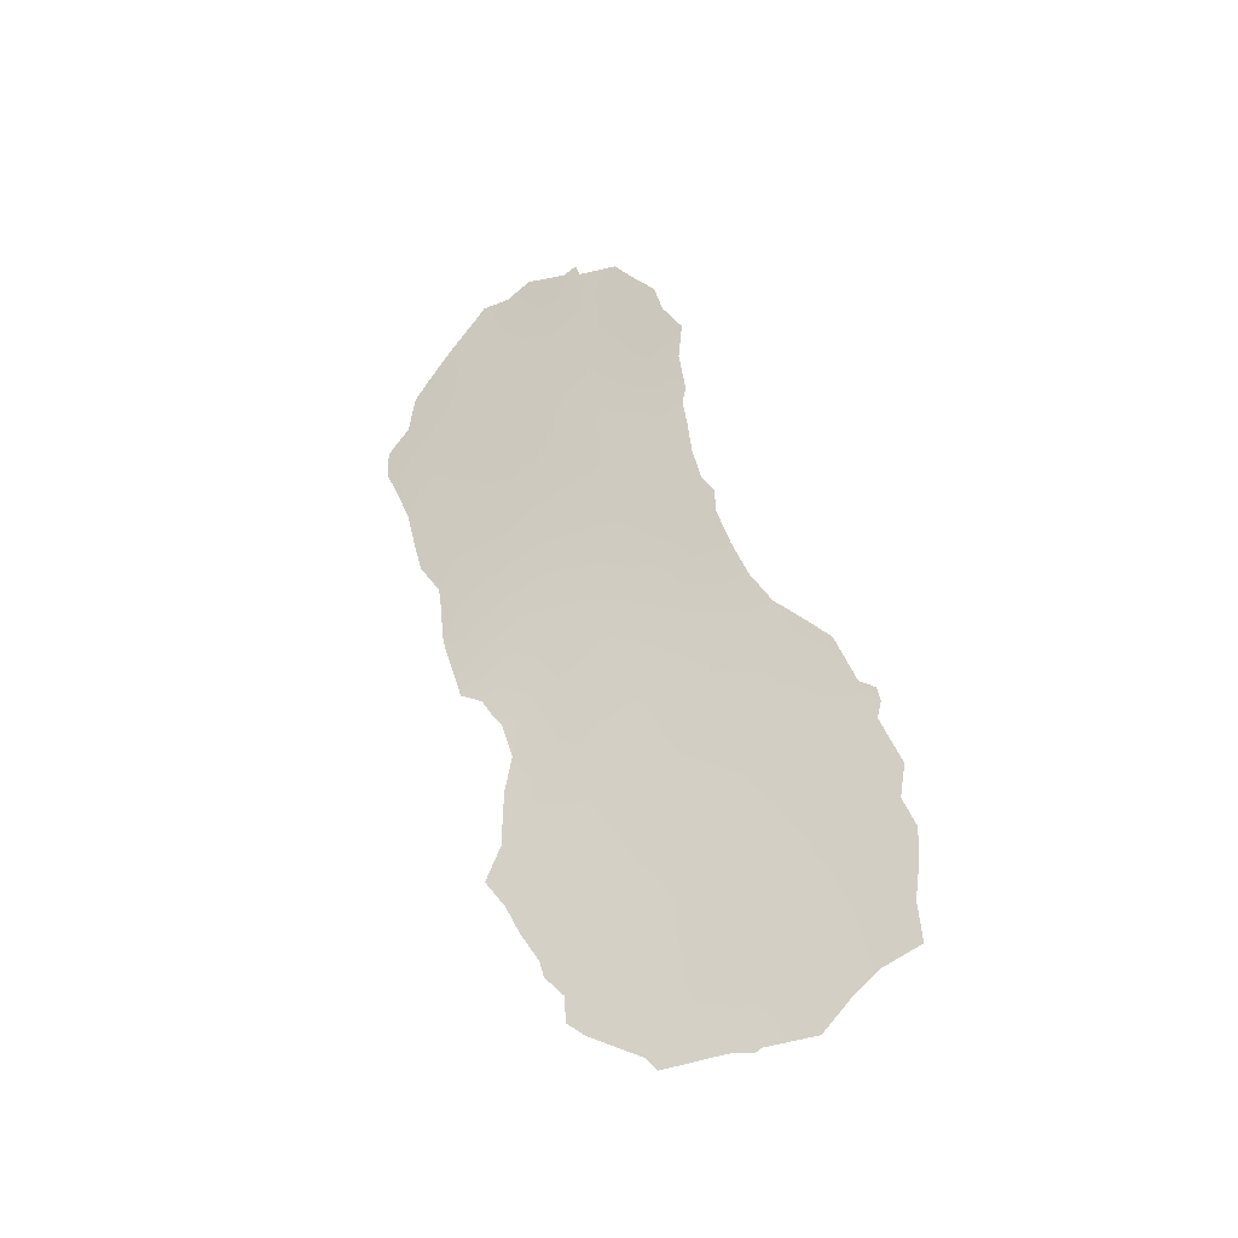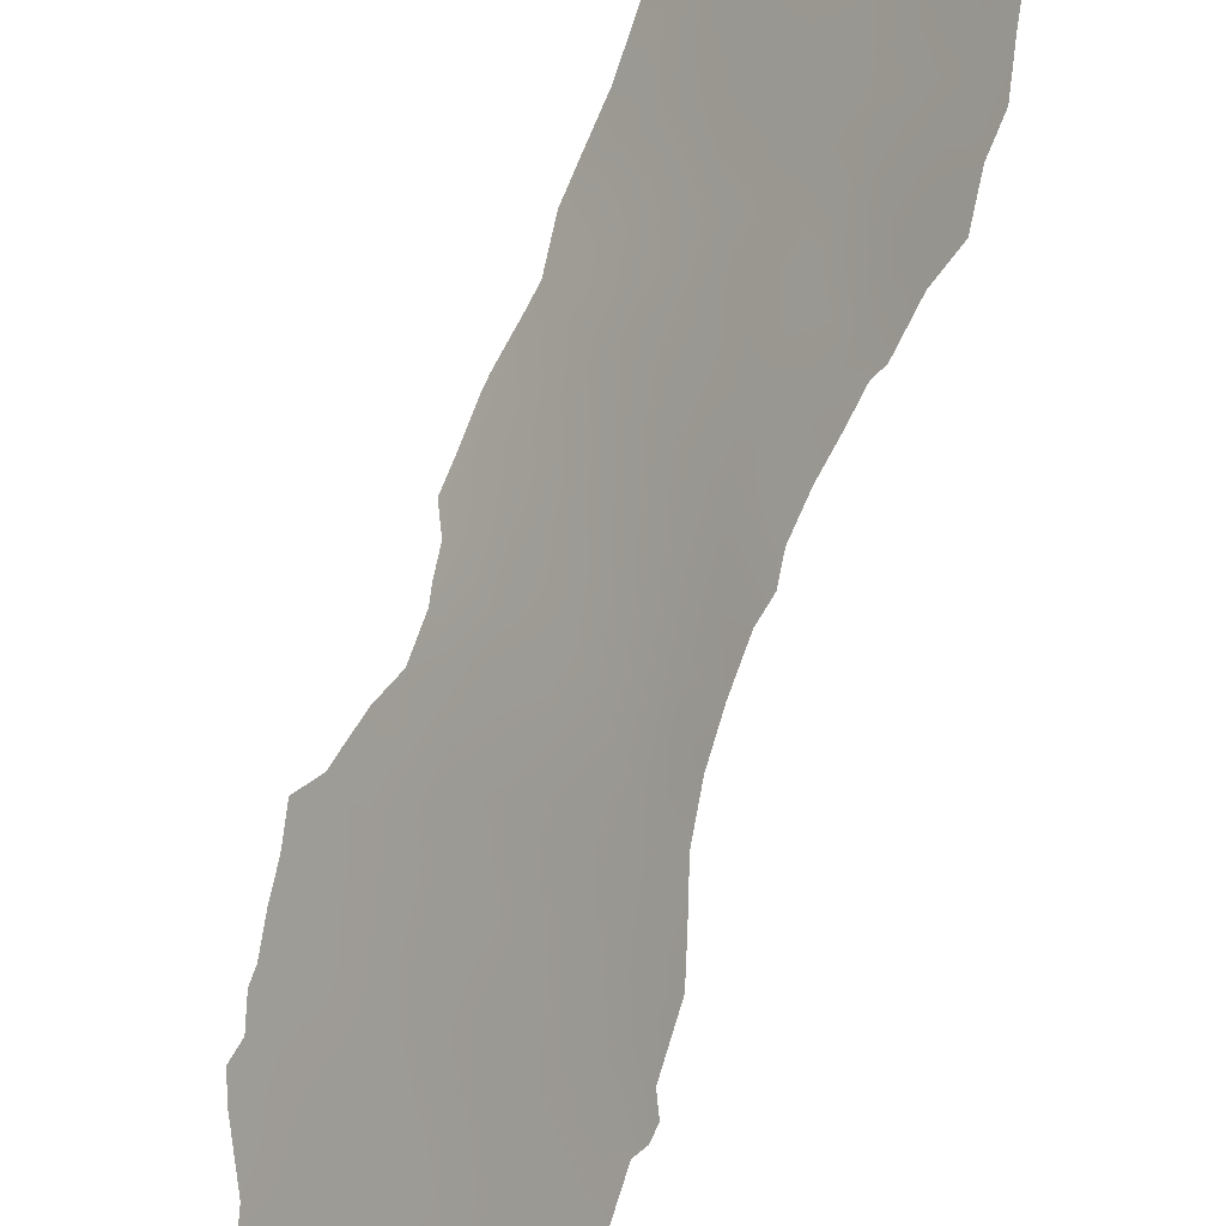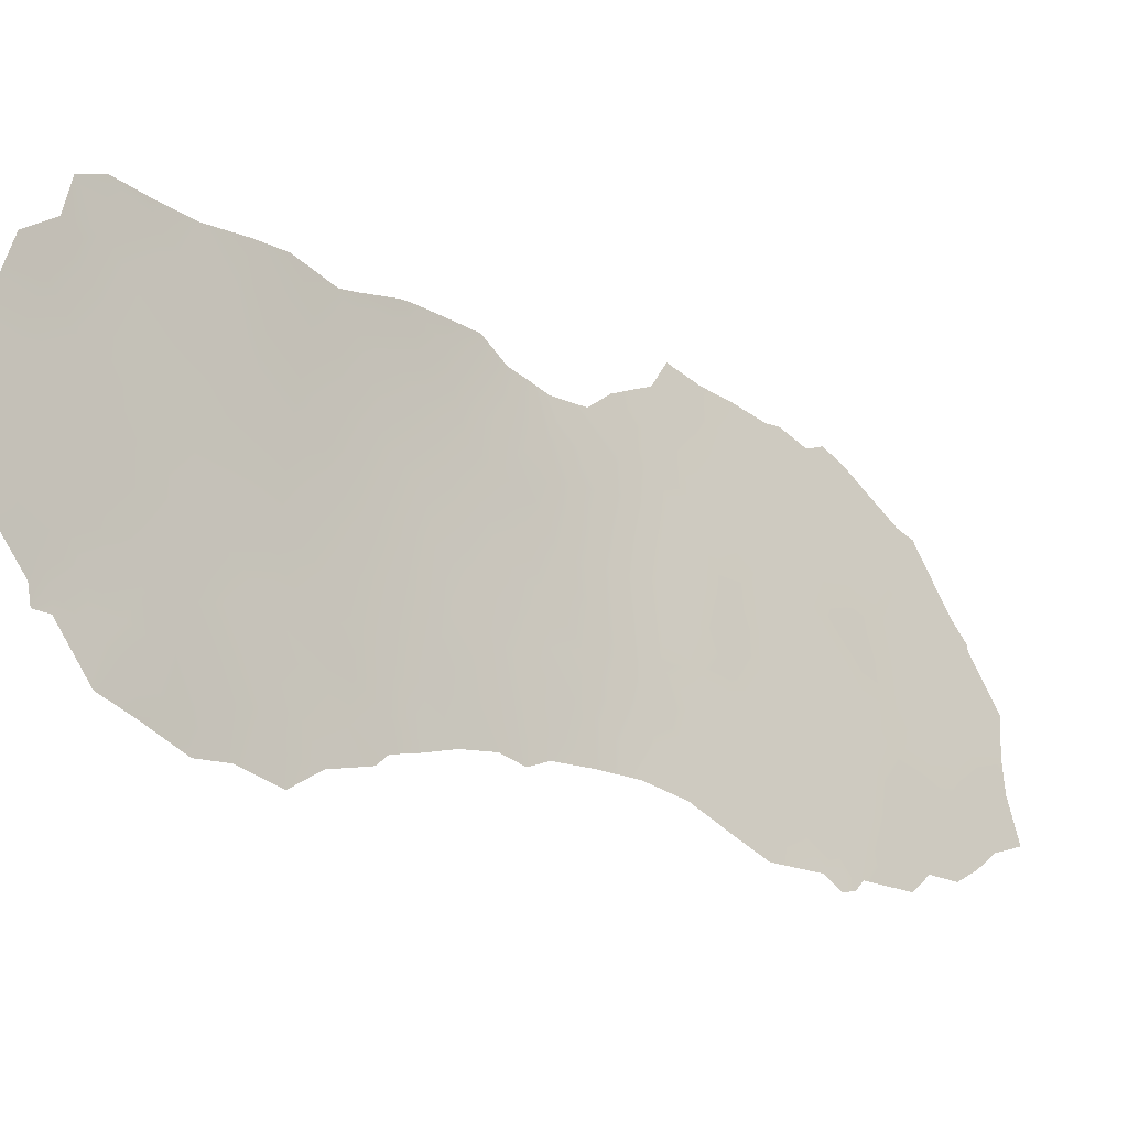
<metadata>
{"format":"obj","ext":"obj","renderer":"f3d","projection":"perspective","resolution":1024,"background":"white","views":[{"elev":-33.1,"azim":-33.5,"up":"+Z"},{"elev":-61.4,"azim":-30.5,"up":"+Y"},{"elev":9.2,"azim":32.3,"up":"+Y"}]}
</metadata>
<code>
v 88.44 91.86 -25.2
v 89.11 89.85 -32.91
v 92.79 82.99 -30.82
v 90.53 86.85 -40.95
v 91.55 85.23 -40.37
v 90.69 86.62 -38.87
v 92.32 83.9 -46.71
v 94.33 80.57 -37.06
v 94.15 80.96 -46.1
v 91.74 84.98 -33.34
v 91.14 86.21 -27.3
v 93.09 82.67 -45.44
v 90.9 86.75 -25.23
v 91.84 84.87 -26.06
v 92.1 84.31 -35.58
v 92.42 83.81 -37.65
v 89.49 88.94 -34.45
v 93.17 82.5 -36.24
v 92.83 83.03 -34.08
v 90.4 87.19 -36.76
v 91.43 85.37 -43.76
v 90.44 86.95 -42.85
v 91.58 85.39 -24.02
v 92.63 83.46 -39.89
v 93.44 82.1 -38.37
v 91.97 84.56 -31.28
v 94.77 79.96 -44.28
v 91.32 85.57 -42.11
v 89.2 89.88 -31.06
v 93.37 82.23 -43.83
v 90.26 88.18 -20.77
v 90.9 86.78 -20.82
v 95.21 79.16 -38.45
v 90.56 87.1 -33.63
v 93.08 82.72 -41.92
v 92.24 84.05 -44.79
v 90.23 87.89 -30.5
v 90.25 87.51 -35.73
v 92.33 83.82 -24.52
v 91.32 85.81 -29.57
v 90.97 86.44 -31.72
v 89.98 88.68 -24.18
v 90.43 87.59 -28.43
v 89.88 88.43 -32.4
v 89.36 89.92 -25.53
v 93.79 81.56 -40.39
v 88.92 90.65 -29.1
v 89.73 89.29 -22.07
v 91.24 85.64 -45.45
v 90.62 87.39 -22.65
v 91.07 86.08 -35.18
v 95.3 79.05 -42.36
v 89.1 90.51 -23.52
v 91.68 85.02 -39.22
v 91.37 85.52 -37.12
v 94.22 80.87 -42.32
v 94.83 79.84 -40.57
v 90.23 88.09 -26.37
v 92.3 83.98 -42.91
v 89.64 89.27 -27.52
v 93.29 82.11 -32.56
v 93.08 82.45 -31.38
v 94.35 80.63 -47.18
v 93.56 81.91 -47.24
v 89.14 89.48 -35.13
v 89.07 89.73 -34.45
v 93.92 81.17 -34.75
v 90.41 86.98 -43.88
v 90.47 86.86 -44.35
v 93.05 82.48 -30.64
v 92.87 82.83 -30.04
v 92.12 84.2 -47.37
v 91.94 84.49 -46.98
v 89.55 88.42 -41.29
v 89.8 88.05 -40.27
v 89.8 88.05 -39.68
v 92.61 83.3 -27.14
v 92.75 83.07 -29
v 89.87 87.88 -42.13
v 94.79 79.91 -46.34
v 95.18 79.29 -45.77
v 89.95 87.89 -37.61
v 89.79 88.22 -36.51
v 95.73 78.33 -45.35
v 91.1 85.85 -46.14
v 90.8 86.33 -45.7
v 89.65 88.47 -36.15
v 92.56 83.37 -25.41
v 92.67 83.2 -26.67
v 89.91 88.95 -20.42
v 90.23 88.24 -20.05
v 90.8 87.01 -20.39
v 88.92 90.17 -33.22
v 88.9 90.27 -32.86
v 95.4 78.84 -38.56
v 95.35 78.91 -38.13
v 92.32 83.83 -23.35
v 92.2 84.07 -22.47
v 89.48 88.84 -35.53
v 92.6 83.25 -24.32
v 88.31 92.19 -24.23
v 88.42 92.03 -23.08
v 88.57 91.27 -29.99
v 88.48 91.57 -29.04
v 94.75 79.79 -36.35
v 95.1 79.3 -37.82
v 93.47 82.06 -47.34
v 88.86 90.59 -31.01
v 88.88 90.47 -31.61
v 89.52 89.78 -20.38
v 88 92.81 -24.95
v 88 92.79 -25.8
v 90.79 86.35 -44.98
v 95.77 78.25 -42.29
v 95.76 78.29 -43.2
v 95.34 78.94 -39.02
v 95.66 78.43 -40.47
v 93.11 82.63 -47.24
v 88.99 90.84 -21.6
v 91.6 85.34 -20.89
v 95.68 78.43 -44.22
v 95.58 78.57 -41.4
v 91.05 86.48 -20.63
v 90.97 86.63 -20.24
v 92.81 82.98 -31.79
v 92.71 83.22 -32.9
v 93.13 82.46 -33.5
v 91.03 86.06 -40.67
v 91.12 85.92 -39.67
v 90.61 86.74 -39.98
v 93.95 81.27 -47.21
v 92.2 84.16 -32.82
v 92.32 83.95 -33.74
v 91.36 85.83 -25.68
v 91.01 86.49 -26.28
v 91.49 85.54 -26.69
v 93.72 81.59 -36.64
v 94.12 80.88 -36
v 93.55 81.82 -35.53
v 93.01 82.76 -35.16
v 93.34 82.16 -34.43
v 90.9 86.2 -43.72
v 93.06 82.74 -39.1
v 92.93 82.96 -38.02
v 92.54 83.6 -38.71
v 91.85 84.8 -32.22
v 92.34 83.89 -31.98
v 95.03 79.52 -43.33
v 94.78 79.93 -42.39
v 94.45 80.49 -43.4
v 90.46 86.95 -41.88
v 90.91 86.21 -42.51
v 90.95 86.17 -41.58
v 91.44 85.38 -41.34
v 89.14 90.37 -26.21
v 88.93 90.83 -25.34
v 88.77 91.14 -26.22
v 91.95 84.58 -41.11
v 92.42 83.69 -30
v 90.47 87.66 -24.62
v 90.11 88.39 -25.29
v 90.56 87.44 -25.8
v 93.31 82.29 -37.31
v 92.79 83.17 -36.95
v 91.24 86.06 -24.64
v 91.16 86.26 -23.6
v 90.75 87.1 -23.65
v 90.21 87.39 -39.33
v 90.16 87.46 -40.26
v 92.4 83.72 -28.31
v 92.68 83.18 -27.97
v 92.33 83.85 -27.5
v 92.2 84.1 -28.94
v 90.06 87.59 -41.16
v 91.58 85.21 -35.33
v 91.94 84.62 -34.5
v 91.38 85.57 -34.32
v 92.47 83.67 -34.82
v 93.56 81.72 -33.69
v 94.5 80.41 -45.19
v 94.97 79.63 -45.13
v 91.21 85.78 -38.78
v 91.54 85.25 -38.09
v 91.02 86.09 -37.94
v 95.35 78.99 -44.93
v 91.69 85.16 -25.05
v 90.38 87.65 -29.48
v 90.1 88.25 -28.9
v 89.86 88.67 -29.75
v 91.12 86.1 -33.44
v 91.34 85.75 -32.47
v 90.77 86.76 -32.69
v 92.18 84.13 -45.89
v 91.73 84.87 -45.18
v 91.37 85.47 -42.94
v 90.75 86.62 -35.97
v 90.66 86.83 -35.15
v 90.01 87.85 -36.53
v 92.19 84.19 -39.26
v 92.07 84.38 -40.12
v 92.13 84.25 -25.33
v 91.14 86.14 -30.71
v 91.49 85.47 -31.46
v 91.65 85.18 -30.51
v 90.11 87.48 -43
v 91.6 85.29 -27.69
v 91.96 84.6 -27.04
v 93.24 82.46 -40.16
v 93.59 81.86 -39.4
v 90.6 87.44 -20.89
v 90.52 87.63 -20.22
v 93.25 82.44 -42.87
v 93.83 81.5 -43.13
v 93.65 81.8 -42.14
v 92.46 83.74 -41.8
v 92.76 83.25 -42.58
v 89.27 89.47 -33.56
v 93.93 81.33 -44.09
v 92.07 84.36 -30.5
v 92.43 83.68 -31.09
v 89.74 89.01 -28.6
v 90.05 88.41 -27.95
v 89.43 89.27 -32.71
v 89.55 89.13 -31.78
v 92.26 84.05 -36.62
v 92.64 83.4 -35.89
v 91.99 84.52 -24.32
v 91.87 84.76 -23.48
v 90.22 87.76 -33.01
v 89.7 88.67 -33.37
v 90.02 88.03 -34
v 92.8 83.17 -43.44
v 93.61 81.83 -45.76
v 93.46 82.08 -44.74
v 93.83 81.44 -37.68
v 90.86 86.52 -34.35
v 90.88 86.36 -36.95
v 91.23 85.79 -36.14
v 90.37 87.37 -34.6
v 89.87 88.21 -35.06
v 90.42 87.45 -32.05
v 90.61 87.16 -31.1
v 90.06 88.17 -31.47
v 91.24 85.99 -28.37
v 90.79 86.89 -27.88
v 90.84 86.77 -28.97
v 89.72 88.88 -30.84
v 90.76 86.88 -30.07
v 89.85 88.99 -23.09
v 89.42 89.89 -22.77
v 89.53 89.63 -23.79
v 89.65 89.33 -24.85
v 89.79 89.02 -25.9
v 89.18 90.24 -27.14
v 89.51 89.57 -26.51
v 90.36 87.79 -27.4
v 89.94 88.69 -26.93
v 88.79 91.14 -24.33
v 88.75 91.3 -23.31
v 88.51 91.77 -24.06
v 90.3 88.02 -23.47
v 90.15 88.38 -22.39
v 94.65 80.07 -37.85
v 94.93 79.55 -37.09
v 91.71 85.06 -28.72
v 91.88 84.73 -29.69
v 93.24 82.42 -46.59
v 90.68 87.15 -26.85
v 91.73 84.92 -36.35
v 91.89 84.67 -37.34
v 92.05 84.42 -38.34
v 89.03 90.32 -30.08
v 92.83 83.1 -44.44
v 92.65 83.39 -45.3
v 90 88.73 -21.4
v 89.64 89.5 -21.16
v 92.7 83.29 -46.16
v 89.14 89.87 -32.15
v 92.29 84 -43.87
v 91.82 84.74 -43.34
v 91.79 84.78 -44.25
v 91.63 85.01 -46.08
v 91.52 85.17 -46.56
v 90.82 86.96 -21.67
v 90.24 87.38 -38.46
v 89.83 88.05 -38.67
v 90.53 86.93 -37.79
v 91.32 85.53 -44.56
v 90.9 86.18 -44.83
v 95.09 79.39 -39.69
v 95.29 79.06 -40.58
v 95.5 78.68 -39.74
v 92.89 83.04 -40.96
v 92.4 83.83 -40.8
v 93.45 82.13 -41.17
v 92.76 83.2 -47.29
v 92.7 83.29 -46.92
v 88.39 91.9 -26.48
v 88.73 91.16 -27.24
v 89.35 90.08 -21.82
v 89.04 90.7 -22.54
v 93.93 81.3 -38.64
v 94.1 81.03 -39.59
v 91.86 84.78 -21.61
v 91.19 86.19 -21.33
v 88.85 90.85 -28.13
v 89.21 90.26 -24.53
v 89.28 90.25 -20.95
v 90.41 87.86 -21.65
v 89.33 89.86 -28.23
v 89.44 89.47 -30.24
v 89.4 89.65 -29.32
v 95.23 79.2 -44.21
v 95.48 78.77 -43.28
v 95.06 79.45 -41.47
v 94.4 80.38 -35.65
v 94.23 80.77 -37.99
v 94 81.22 -41.35
v 94.89 79.7 -38.73
v 94.6 80.2 -39.65
v 94.54 80.32 -41.45
v 94.31 80.69 -40.52
v 88.68 91.49 -22.38
v 91.81 84.78 -42.23
v 88.16 92.38 -26.66
v 88.35 91.9 -27.76
v 91.51 85.54 -22.98
v 91.03 86.53 -22.7
v 91.54 85.49 -21.92
v 92.03 84.43 -28.02
v 91.89 84.72 -22.63
v 93.75 81.61 -46.62
v 93.98 81.24 -45.01
v 94.4 80.52 -38.72
v 92.33 83.89 -26.42
v 94.33 80.68 -44.39
v 90.9 86.78 -24.35
v 91.21 86.16 -22.13
f 3 125 62
f 128 129 130
f 332 64 131
f 132 133 126
f 134 135 136
f 17 66 65
f 137 138 139
f 140 139 141
f 143 144 145
f 146 132 147
f 148 149 150
f 151 152 153
f 154 128 153
f 155 156 157
f 154 324 158
f 3 70 71
f 160 161 162
f 144 163 164
f 7 73 72
f 165 166 337
f 130 168 169
f 4 169 174
f 170 171 172
f 330 173 170
f 151 4 174
f 22 79 205
f 9 63 80
f 175 176 177
f 178 133 176
f 3 62 70
f 141 179 127
f 27 180 181
f 54 182 129
f 20 198 82
f 182 183 184
f 313 181 185
f 49 86 85
f 186 165 134
f 187 188 189
f 190 191 192
f 193 194 282
f 142 195 152
f 38 196 197
f 82 198 83
f 199 54 200
f 39 201 88
f 202 203 204
f 206 207 136
f 208 209 143
f 31 91 90
f 210 92 211
f 212 213 214
f 17 217 66
f 2 94 93
f 180 336 333
f 150 213 218
f 159 219 220
f 221 188 222
f 223 224 278
f 225 164 226
f 33 95 96
f 227 39 97
f 186 201 227
f 229 230 231
f 216 232 212
f 233 333 234
f 235 137 163
f 140 178 226
f 190 236 177
f 196 237 238
f 231 240 239
f 241 242 243
f 244 245 246
f 39 88 100
f 146 203 191
f 243 247 224
f 202 248 242
f 246 187 248
f 249 250 251
f 161 252 253
f 155 254 255
f 256 257 222
f 258 259 260
f 111 1 101
f 249 261 262
f 263 264 8
f 206 244 265
f 265 266 173
f 233 267 332
f 135 162 268
f 269 270 225
f 271 270 183
f 328 166 327
f 17 65 99
f 29 108 109
f 167 261 160
f 273 274 12
f 241 229 192
f 48 275 276
f 277 274 193
f 1 111 112
f 2 278 94
f 279 280 281
f 49 289 86
f 282 49 85
f 285 286 168
f 6 287 285
f 288 194 281
f 288 142 289
f 86 289 113
f 52 314 114
f 290 291 292
f 175 238 269
f 293 294 215
f 293 295 208
f 33 116 95
f 14 207 335
f 118 297 296
f 277 297 267
f 157 298 299
f 250 300 301
f 268 256 245
f 236 239 197
f 1 260 101
f 302 209 303
f 266 204 219
f 307 258 156
f 253 255 257
f 276 308 300
f 309 275 262
f 309 284 210
f 310 254 306
f 199 145 271
f 311 312 272
f 184 237 287
f 148 313 314
f 114 314 115
f 312 221 310
f 57 315 291
f 32 305 123
f 8 105 138
f 317 235 302
f 318 295 214
f 251 307 252
f 290 319 320
f 52 114 122
f 321 322 318
f 322 320 303
f 315 321 149
f 33 96 106
f 301 323 259
f 32 124 92
f 294 200 158
f 279 273 232
f 32 123 124
f 280 324 195
f 326 298 325
f 27 181 313
f 223 217 230
f 189 311 247
f 126 19 127
f 126 127 61
f 4 128 130
f 128 5 129
f 130 129 6
f 332 131 9
f 63 9 131
f 132 10 133
f 126 133 19
f 14 134 136
f 134 13 135
f 136 135 11
f 18 137 139
f 137 8 138
f 139 138 67
f 19 140 141
f 140 18 139
f 141 139 67
f 68 142 22
f 69 142 68
f 24 143 145
f 143 25 144
f 145 144 16
f 26 146 147
f 146 10 132
f 147 132 126
f 27 148 150
f 148 52 149
f 150 149 56
f 4 151 153
f 151 22 152
f 153 152 28
f 28 154 153
f 154 5 128
f 153 128 4
f 299 155 157
f 155 45 156
f 157 156 1
f 5 154 158
f 154 28 324
f 158 324 215
f 71 159 3
f 159 71 78
f 13 160 162
f 160 42 161
f 162 161 58
f 16 144 164
f 144 25 163
f 164 163 18
f 165 23 166
f 74 174 75
f 4 130 169
f 130 6 168
f 169 168 76
f 169 75 174
f 75 169 76
f 330 170 172
f 170 78 171
f 172 171 77
f 78 173 159
f 173 78 170
f 22 151 79
f 174 79 151
f 51 175 177
f 175 15 176
f 177 176 10
f 15 178 176
f 178 19 133
f 176 133 10
f 19 141 127
f 141 67 179
f 127 179 61
f 180 80 181
f 80 180 9
f 81 181 80
f 5 54 129
f 129 182 6
f 6 182 184
f 182 54 183
f 184 183 55
f 181 81 185
f 84 185 81
f 14 186 134
f 186 23 165
f 134 165 13
f 37 187 189
f 187 43 188
f 34 190 192
f 190 10 191
f 192 191 41
f 73 193 282
f 193 36 194
f 282 194 49
f 22 142 152
f 142 21 195
f 152 195 28
f 38 20 196
f 197 196 51
f 20 38 198
f 198 38 87
f 198 87 83
f 24 199 200
f 200 54 5
f 201 14 335
f 201 335 88
f 40 202 204
f 202 41 203
f 204 203 26
f 22 205 68
f 11 206 136
f 136 207 14
f 24 208 143
f 208 46 209
f 143 209 25
f 92 210 32
f 31 210 211
f 211 91 31
f 35 212 214
f 212 30 213
f 214 213 56
f 215 59 216
f 215 216 35
f 93 217 2
f 217 93 66
f 27 150 336
f 150 56 213
f 3 159 220
f 220 219 26
f 60 221 222
f 221 189 188
f 222 188 43
f 2 223 278
f 223 44 224
f 278 224 29
f 15 225 226
f 225 16 164
f 226 164 18
f 23 227 228
f 228 227 97
f 23 186 227
f 186 14 201
f 227 201 39
f 34 229 231
f 229 44 230
f 231 230 17
f 35 216 212
f 216 59 232
f 212 232 30
f 12 233 234
f 233 9 333
f 220 26 147
f 125 147 126
f 25 235 163
f 235 8 137
f 163 137 18
f 18 140 226
f 140 19 178
f 226 178 15
f 10 190 177
f 190 34 236
f 177 236 51
f 51 196 238
f 196 20 237
f 238 237 55
f 34 231 239
f 231 17 240
f 239 240 38
f 99 240 17
f 240 87 38
f 87 240 99
f 44 241 243
f 241 41 242
f 243 242 37
f 40 244 246
f 244 11 245
f 246 245 43
f 39 100 97
f 10 146 191
f 146 26 203
f 191 203 41
f 44 243 224
f 243 37 247
f 224 247 29
f 41 202 242
f 202 40 248
f 242 248 37
f 40 246 248
f 246 43 187
f 248 187 37
f 42 249 251
f 249 48 250
f 251 250 53
f 58 161 253
f 161 42 252
f 253 252 45
f 45 155 255
f 255 254 60
f 43 256 222
f 256 58 257
f 222 257 60
f 1 258 260
f 258 53 259
f 260 259 102
f 260 102 101
f 47 104 103
f 48 249 262
f 249 42 261
f 262 261 50
f 106 263 319
f 263 106 264
f 8 264 105
f 330 206 265
f 206 11 244
f 265 244 40
f 330 265 173
f 265 40 266
f 173 266 159
f 9 233 332
f 233 12 267
f 11 135 268
f 135 13 162
f 268 162 58
f 15 269 225
f 269 55 270
f 225 270 16
f 54 271 183
f 271 16 270
f 183 270 55
f 272 47 103
f 272 103 108
f 13 337 160
f 160 261 42
f 30 273 234
f 273 36 274
f 41 241 192
f 241 44 229
f 192 229 34
f 275 90 276
f 90 275 31
f 110 276 90
f 7 277 193
f 277 12 274
f 193 274 36
f 109 278 29
f 278 109 94
f 36 279 281
f 279 59 280
f 281 280 21
f 85 283 282
f 7 193 73
f 283 73 282
f 32 284 305
f 284 50 328
f 6 285 168
f 168 286 76
f 287 82 285
f 82 287 20
f 286 285 82
f 21 288 281
f 288 49 194
f 281 194 36
f 49 288 289
f 288 21 142
f 289 142 69
f 289 69 113
f 290 57 291
f 292 291 117
f 33 319 116
f 292 116 290
f 15 175 269
f 175 51 238
f 269 238 55
f 35 293 215
f 293 24 294
f 24 293 208
f 293 35 295
f 208 295 46
f 207 206 330
f 335 172 77
f 207 172 335
f 89 335 77
f 7 72 297
f 296 297 72
f 12 277 267
f 277 7 297
f 267 297 118
f 107 267 118
f 254 155 299
f 157 1 298
f 299 298 326
f 53 250 301
f 250 48 300
f 301 300 119
f 11 268 245
f 268 58 256
f 245 256 43
f 51 236 197
f 236 34 239
f 197 239 38
f 334 302 303
f 302 25 209
f 303 209 46
f 331 98 304
f 305 329 120
f 306 254 299
f 326 306 299
f 159 266 219
f 266 40 204
f 219 204 26
f 45 307 156
f 307 53 258
f 156 258 1
f 58 253 257
f 253 45 255
f 257 255 60
f 48 276 300
f 276 110 308
f 300 308 119
f 50 309 262
f 309 31 275
f 262 275 48
f 31 309 210
f 309 50 284
f 210 284 32
f 47 310 306
f 310 60 254
f 54 199 271
f 199 24 145
f 271 145 16
f 108 29 272
f 311 189 312
f 272 312 47
f 6 184 287
f 184 55 237
f 287 237 20
f 52 148 314
f 148 27 313
f 314 313 121
f 314 121 115
f 47 312 310
f 312 189 221
f 310 221 60
f 315 122 291
f 122 315 52
f 117 291 122
f 305 120 123
f 138 105 316
f 138 316 67
f 334 317 302
f 317 8 235
f 302 235 25
f 56 318 214
f 318 46 295
f 214 295 35
f 42 251 252
f 251 53 307
f 252 307 45
f 57 290 320
f 290 116 319
f 320 319 334
f 56 321 318
f 321 57 322
f 318 322 46
f 46 322 303
f 322 57 320
f 303 320 334
f 52 315 149
f 315 57 321
f 149 321 56
f 8 317 263
f 263 334 319
f 106 319 33
f 53 301 259
f 301 119 323
f 259 323 102
f 215 294 158
f 294 24 200
f 158 200 5
f 59 279 232
f 279 36 273
f 232 273 30
f 215 324 59
f 21 280 195
f 280 59 324
f 195 324 28
f 1 112 298
f 325 298 112
f 47 306 104
f 326 104 306
f 185 121 313
f 121 185 84
f 44 223 230
f 223 2 217
f 230 217 17
f 79 174 74
f 37 189 247
f 247 311 29
f 327 228 331
f 64 267 107
f 284 328 338
f 331 304 329
f 98 331 97
f 228 327 23
f 331 228 97
f 64 332 267
f 327 166 23
f 327 329 338
f 207 330 172
f 329 327 331
f 329 304 120
f 317 334 263
f 125 126 61
f 125 61 62
f 335 89 88
f 9 180 333
f 218 213 30
f 336 218 333
f 220 147 125
f 336 180 27
f 336 150 218
f 3 220 125
f 234 333 218
f 29 311 272
f 234 218 30
f 273 12 234
f 167 166 328
f 167 50 261
f 337 166 167
f 13 165 337
f 337 167 160
f 328 50 167
f 305 338 329
f 284 338 305
f 327 338 328

</code>
